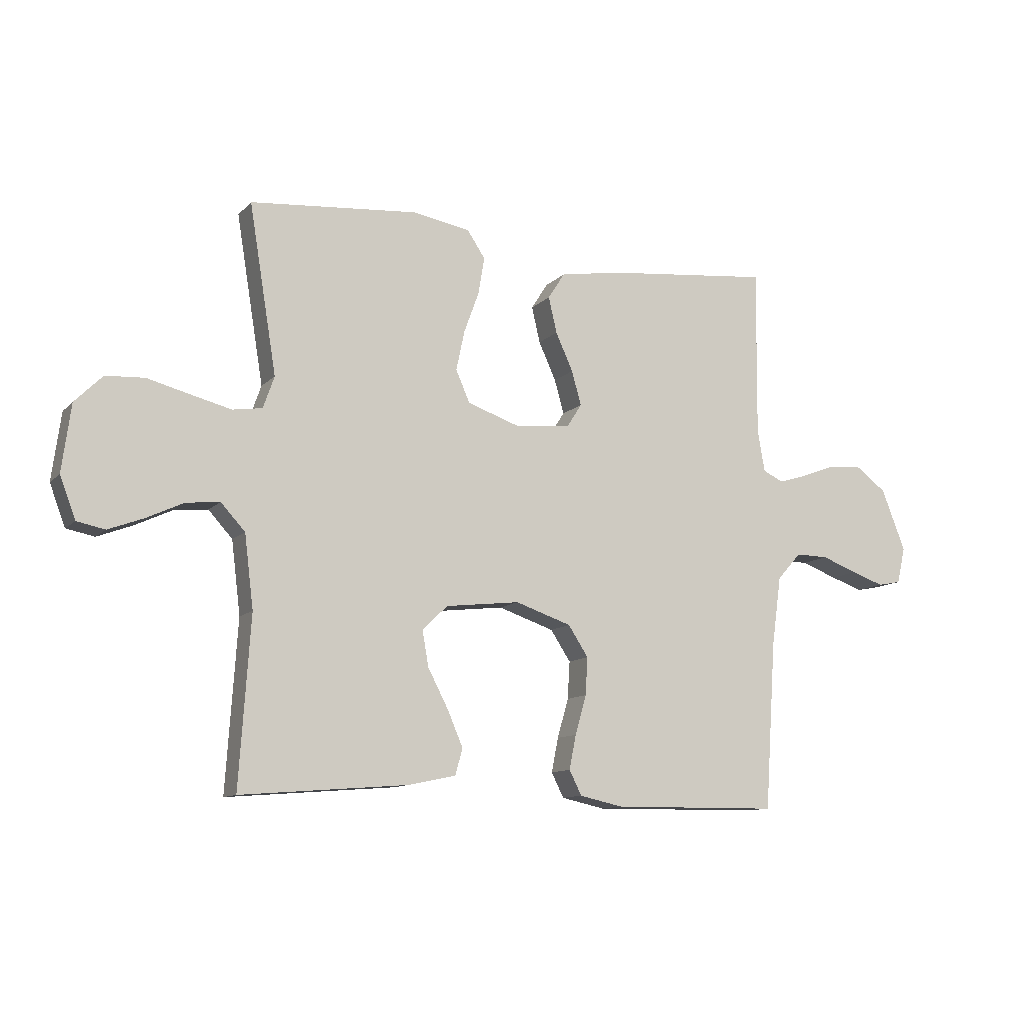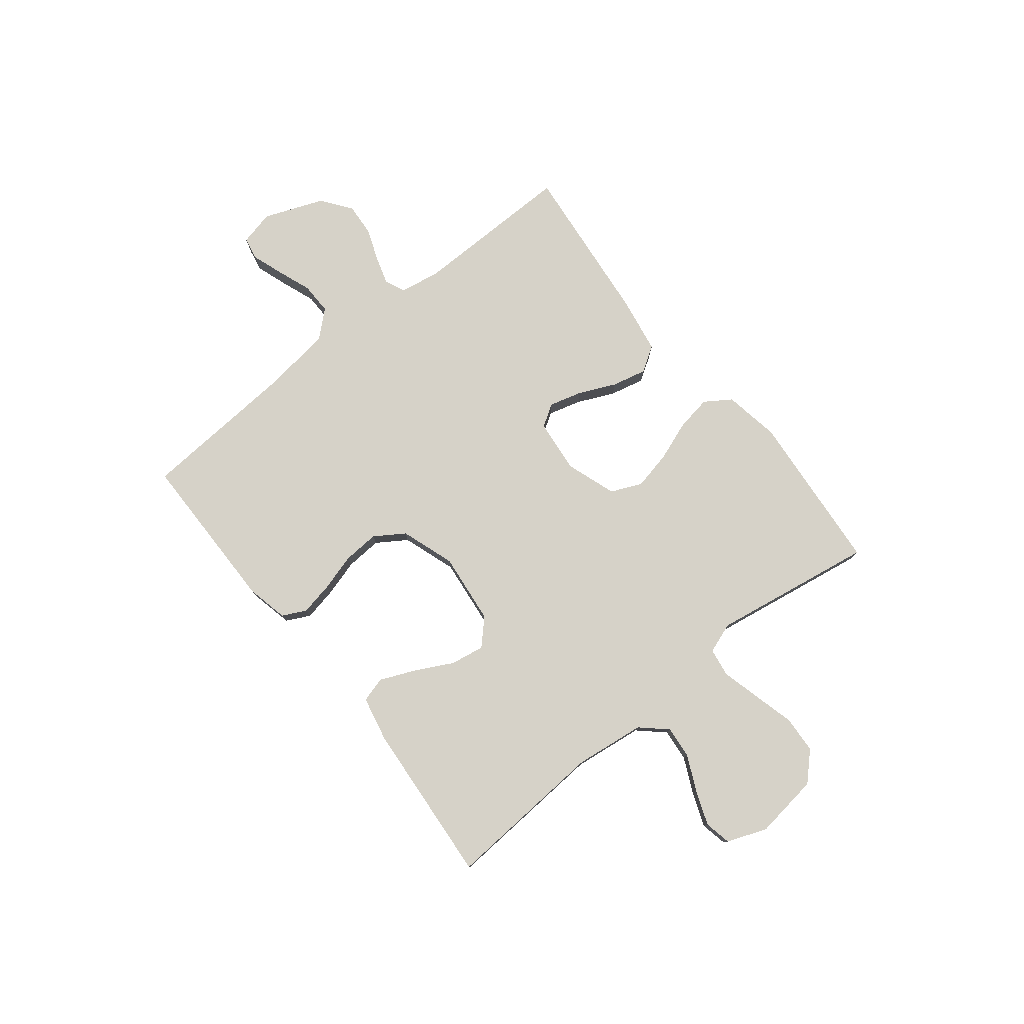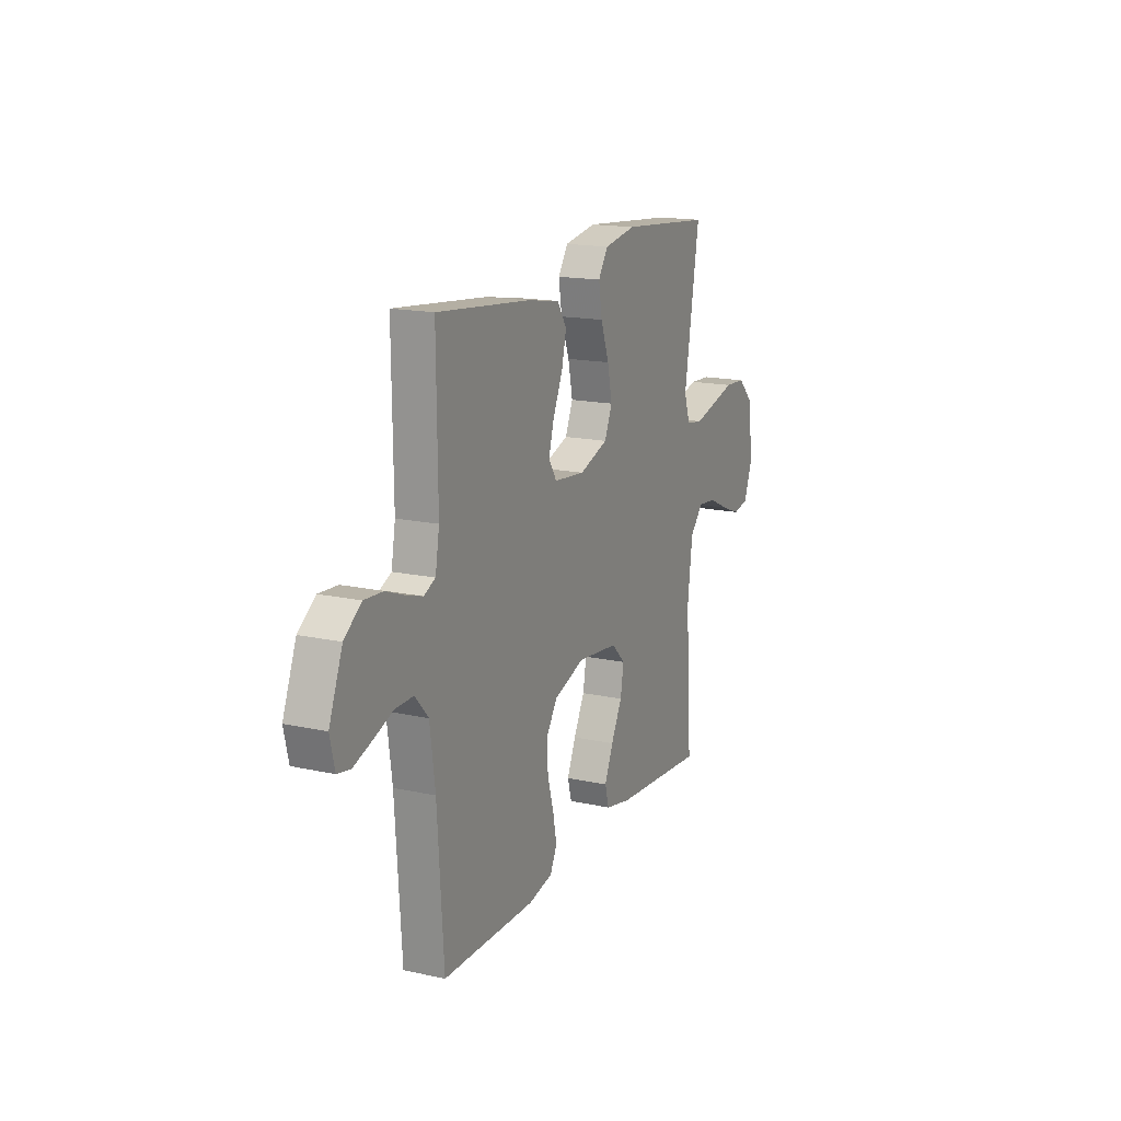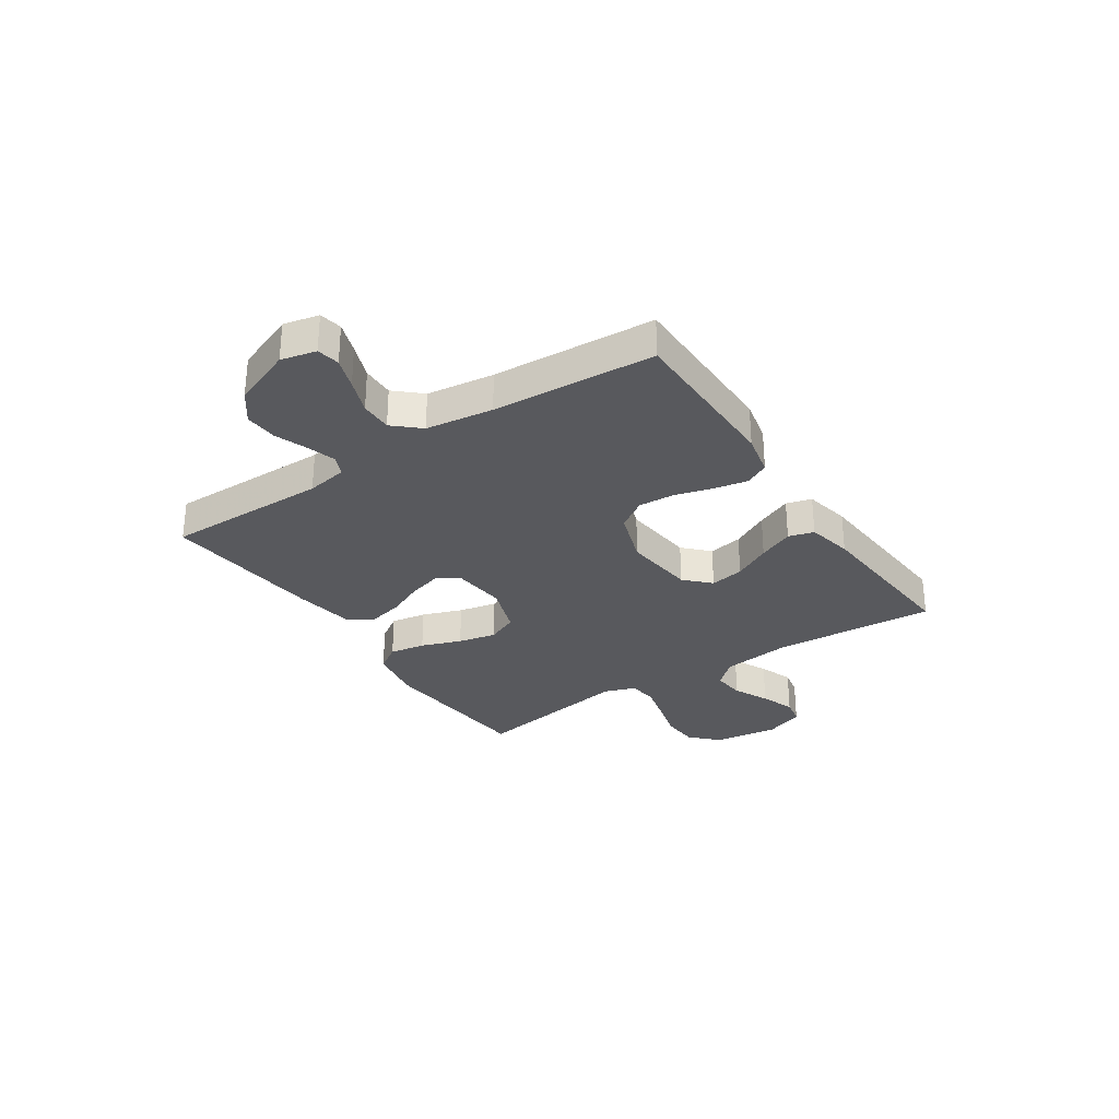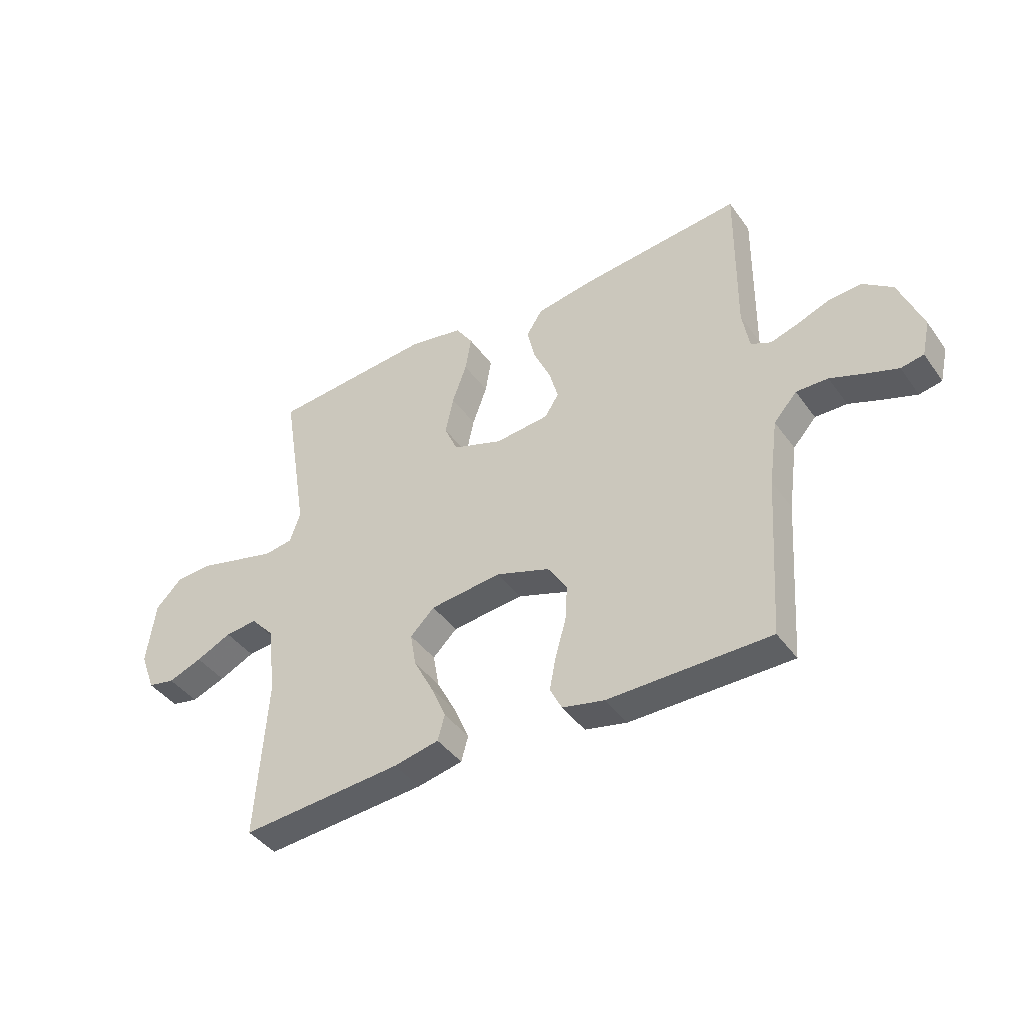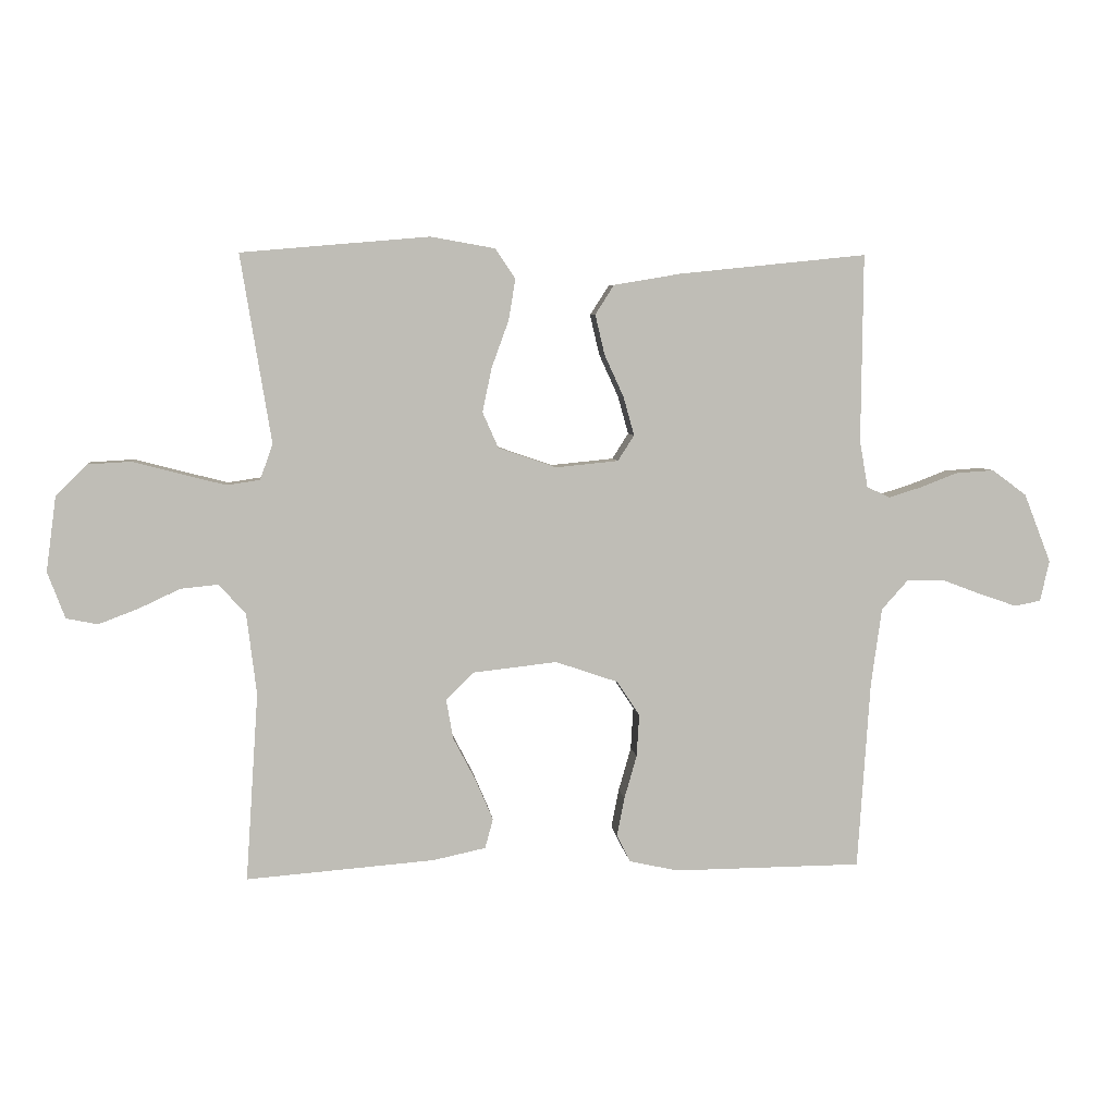
<metadata>
{"format":"obj","ext":"obj","renderer":"f3d","projection":"perspective","resolution":1024,"background":"white","views":[{"elev":-11.0,"azim":-25.1,"up":"+Z"},{"elev":78.2,"azim":-128.6,"up":"+Y"},{"elev":16.3,"azim":114.3,"up":"+Z"},{"elev":-30.2,"azim":123.6,"up":"+Y"},{"elev":-41.9,"azim":32.6,"up":"+Z"},{"elev":5.4,"azim":-6.1,"up":"+Z"}]}
</metadata>
<code>
v 0.5 0.07 -0.5
v 0.2 0.07 -0.503
v 0.122 0.07 -0.486
v 0.1 0.07 -0.442
v 0.112 0.07 -0.381
v 0.132 0.07 -0.311
v 0.136 0.07 -0.244
v 0.1 0.07 -0.189
v 0 0.07 -0.155
v -0.133 0.07 -0.17
v -0.178 0.07 -0.214
v -0.167 0.07 -0.277
v -0.131 0.07 -0.346
v -0.103 0.07 -0.411
v -0.116 0.07 -0.458
v -0.2 0.07 -0.476
v -0.5 0.07 -0.5
v -0.48 0.07 -0.2
v -0.496 0.07 -0.07
v -0.539 0.07 -0.023
v -0.599 0.07 -0.029
v -0.665 0.07 -0.06
v -0.728 0.07 -0.084
v -0.778 0.07 -0.074
v -0.806 0.07 0
v -0.79 0.07 0.12
v -0.741 0.07 0.169
v -0.672 0.07 0.173
v -0.595 0.07 0.153
v -0.524 0.07 0.135
v -0.471 0.07 0.143
v -0.451 0.07 0.2
v -0.5 0.07 0.5
v -0.2 0.07 0.526
v -0.097 0.07 0.508
v -0.065 0.07 0.46
v -0.076 0.07 0.394
v -0.103 0.07 0.32
v -0.118 0.07 0.249
v -0.093 0.07 0.192
v 0 0.07 0.16
v 0.1 0.07 0.17
v 0.126 0.07 0.211
v 0.109 0.07 0.272
v 0.078 0.07 0.34
v 0.063 0.07 0.404
v 0.093 0.07 0.451
v 0.2 0.07 0.469
v 0.5 0.07 0.5
v 0.497 0.07 0.2
v 0.51 0.07 0.125
v 0.547 0.07 0.108
v 0.599 0.07 0.124
v 0.659 0.07 0.147
v 0.72 0.07 0.151
v 0.775 0.07 0.11
v 0.818 0.07 0
v 0.803 0.07 -0.065
v 0.761 0.07 -0.073
v 0.703 0.07 -0.053
v 0.639 0.07 -0.029
v 0.58 0.07 -0.028
v 0.537 0.07 -0.076
v 0.52 0.07 -0.2
v 0.5 0 -0.5
v 0.2 0 -0.503
v 0.122 0 -0.486
v 0.1 0 -0.442
v 0.112 0 -0.381
v 0.132 0 -0.311
v 0.136 0 -0.244
v 0.1 0 -0.189
v 0 0 -0.155
v -0.133 0 -0.17
v -0.178 0 -0.214
v -0.167 0 -0.277
v -0.131 0 -0.346
v -0.103 0 -0.411
v -0.116 0 -0.458
v -0.2 0 -0.476
v -0.5 0 -0.5
v -0.48 0 -0.2
v -0.496 0 -0.07
v -0.539 0 -0.023
v -0.599 0 -0.029
v -0.665 0 -0.06
v -0.728 0 -0.084
v -0.778 0 -0.074
v -0.806 0 0
v -0.79 0 0.12
v -0.741 0 0.169
v -0.672 0 0.173
v -0.595 0 0.153
v -0.524 0 0.135
v -0.471 0 0.143
v -0.451 0 0.2
v -0.5 0 0.5
v -0.2 0 0.526
v -0.097 0 0.508
v -0.065 0 0.46
v -0.076 0 0.394
v -0.103 0 0.32
v -0.118 0 0.249
v -0.093 0 0.192
v 0 0 0.16
v 0.1 0 0.17
v 0.126 0 0.211
v 0.109 0 0.272
v 0.078 0 0.34
v 0.063 0 0.404
v 0.093 0 0.451
v 0.2 0 0.469
v 0.5 0 0.5
v 0.497 0 0.2
v 0.51 0 0.125
v 0.547 0 0.108
v 0.599 0 0.124
v 0.659 0 0.147
v 0.72 0 0.151
v 0.775 0 0.11
v 0.818 0 0
v 0.803 0 -0.065
v 0.761 0 -0.073
v 0.703 0 -0.053
v 0.639 0 -0.029
v 0.58 0 -0.028
v 0.537 0 -0.076
v 0.52 0 -0.2
f 59 60 61
f 58 59 61
f 57 58 61
f 56 57 61
f 55 56 61
f 54 55 61
f 53 54 61
f 52 53 61 62
f 51 52 62 63
f 48 49 50
f 47 48 50
f 46 47 50
f 45 46 50
f 44 45 50
f 51 63 64
f 50 51 64
f 44 50 64
f 43 44 64
f 36 37 38
f 35 36 38
f 34 35 38
f 33 34 38
f 32 33 38
f 31 32 38 39
f 27 28 29
f 26 27 29
f 25 26 29
f 24 25 29
f 23 24 29
f 22 23 29
f 21 22 29
f 20 21 29 30
f 19 20 30 31
f 16 17 18
f 15 16 18
f 14 15 18
f 13 14 18
f 12 13 18
f 18 19 31
f 12 18 31
f 11 12 31
f 4 5 6
f 3 4 6
f 2 3 6
f 1 2 6
f 64 1 6
f 64 6 7
f 64 7 8
f 43 64 8
f 42 43 8
f 41 42 8 9
f 40 41 9 10
f 31 39 40
f 11 31 40
f 10 11 40
f 125 124 123
f 125 123 122
f 125 122 121
f 125 121 120
f 125 120 119
f 125 119 118
f 125 118 117
f 126 125 117 116
f 127 126 116 115
f 114 113 112
f 114 112 111
f 114 111 110
f 114 110 109
f 114 109 108
f 128 127 115
f 128 115 114
f 128 114 108
f 128 108 107
f 102 101 100
f 102 100 99
f 102 99 98
f 102 98 97
f 102 97 96
f 103 102 96 95
f 93 92 91
f 93 91 90
f 93 90 89
f 93 89 88
f 93 88 87
f 93 87 86
f 93 86 85
f 94 93 85 84
f 95 94 84 83
f 82 81 80
f 82 80 79
f 82 79 78
f 82 78 77
f 82 77 76
f 95 83 82
f 95 82 76
f 95 76 75
f 70 69 68
f 70 68 67
f 70 67 66
f 70 66 65
f 70 65 128
f 71 70 128
f 72 71 128
f 72 128 107
f 72 107 106
f 73 72 106 105
f 74 73 105 104
f 104 103 95
f 104 95 75
f 104 75 74
f 1 65 66 2
f 2 66 67 3
f 3 67 68 4
f 4 68 69 5
f 5 69 70 6
f 6 70 71 7
f 7 71 72 8
f 8 72 73 9
f 9 73 74 10
f 10 74 75 11
f 11 75 76 12
f 12 76 77 13
f 13 77 78 14
f 14 78 79 15
f 15 79 80 16
f 16 80 81 17
f 17 81 82 18
f 18 82 83 19
f 19 83 84 20
f 20 84 85 21
f 21 85 86 22
f 22 86 87 23
f 23 87 88 24
f 24 88 89 25
f 25 89 90 26
f 26 90 91 27
f 27 91 92 28
f 28 92 93 29
f 29 93 94 30
f 30 94 95 31
f 31 95 96 32
f 32 96 97 33
f 33 97 98 34
f 34 98 99 35
f 35 99 100 36
f 36 100 101 37
f 37 101 102 38
f 38 102 103 39
f 39 103 104 40
f 40 104 105 41
f 41 105 106 42
f 42 106 107 43
f 43 107 108 44
f 44 108 109 45
f 45 109 110 46
f 46 110 111 47
f 47 111 112 48
f 48 112 113 49
f 49 113 114 50
f 50 114 115 51
f 51 115 116 52
f 52 116 117 53
f 53 117 118 54
f 54 118 119 55
f 55 119 120 56
f 56 120 121 57
f 57 121 122 58
f 58 122 123 59
f 59 123 124 60
f 60 124 125 61
f 61 125 126 62
f 62 126 127 63
f 63 127 128 64
f 64 128 65 1

</code>
